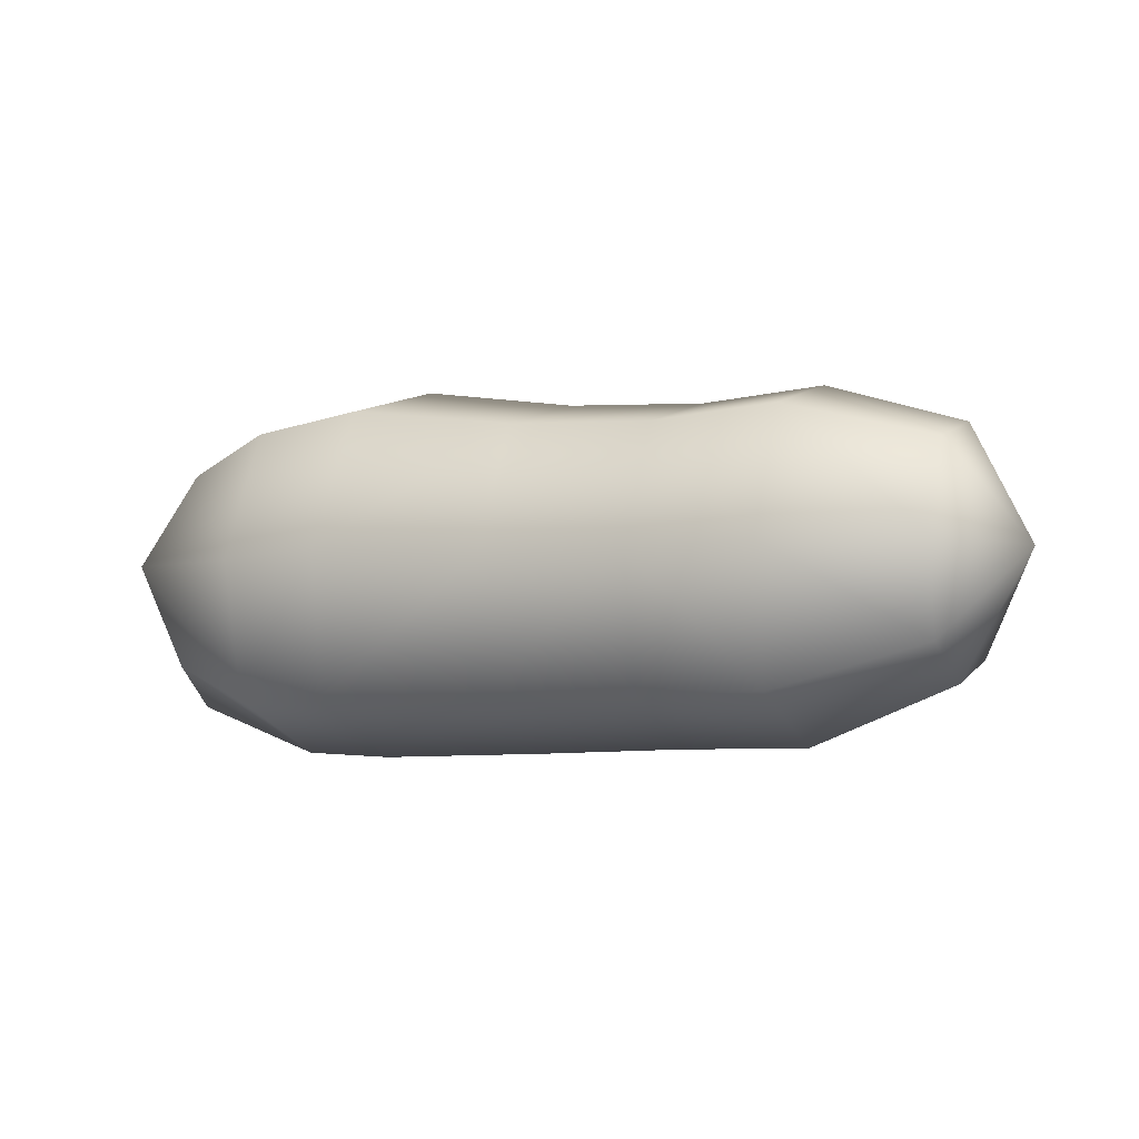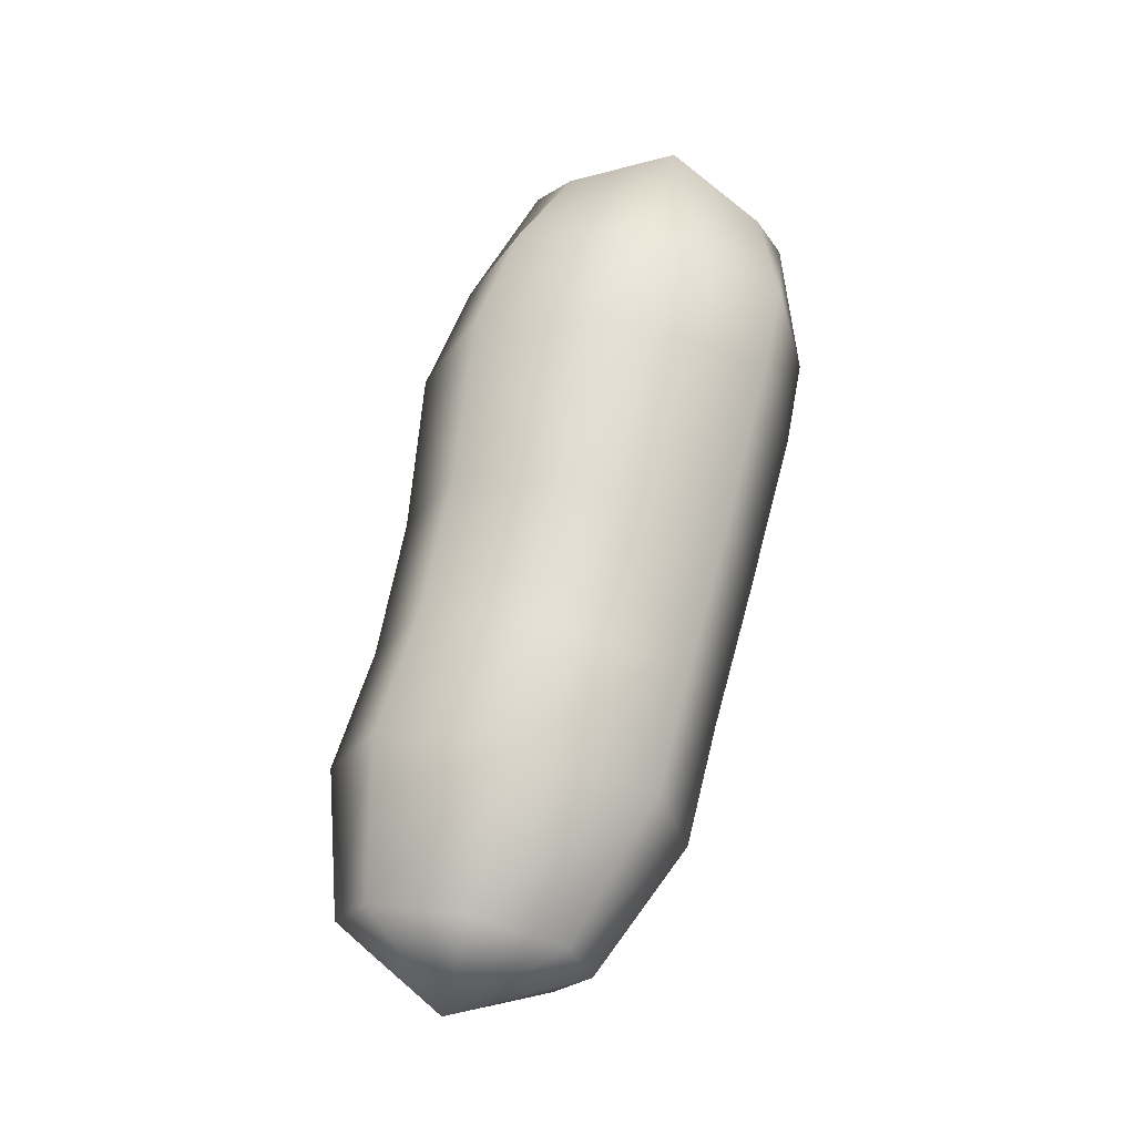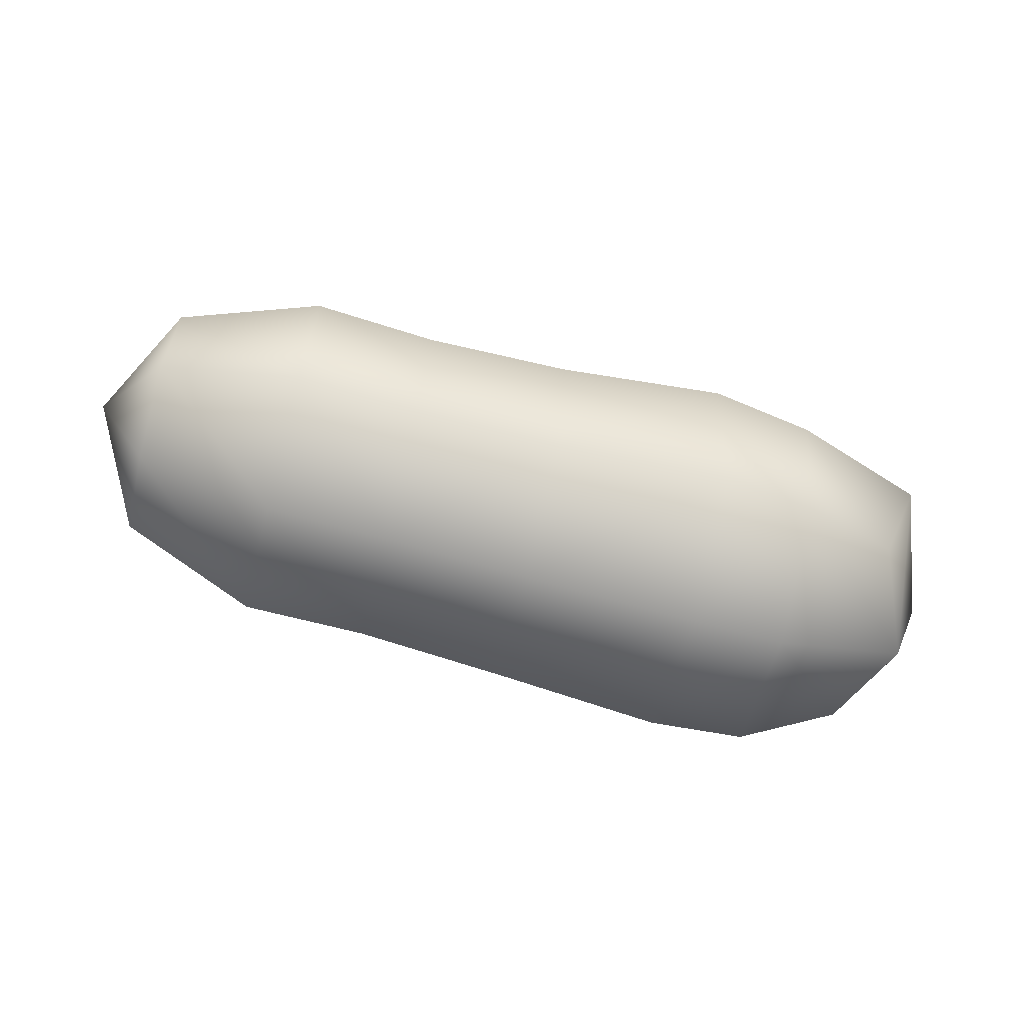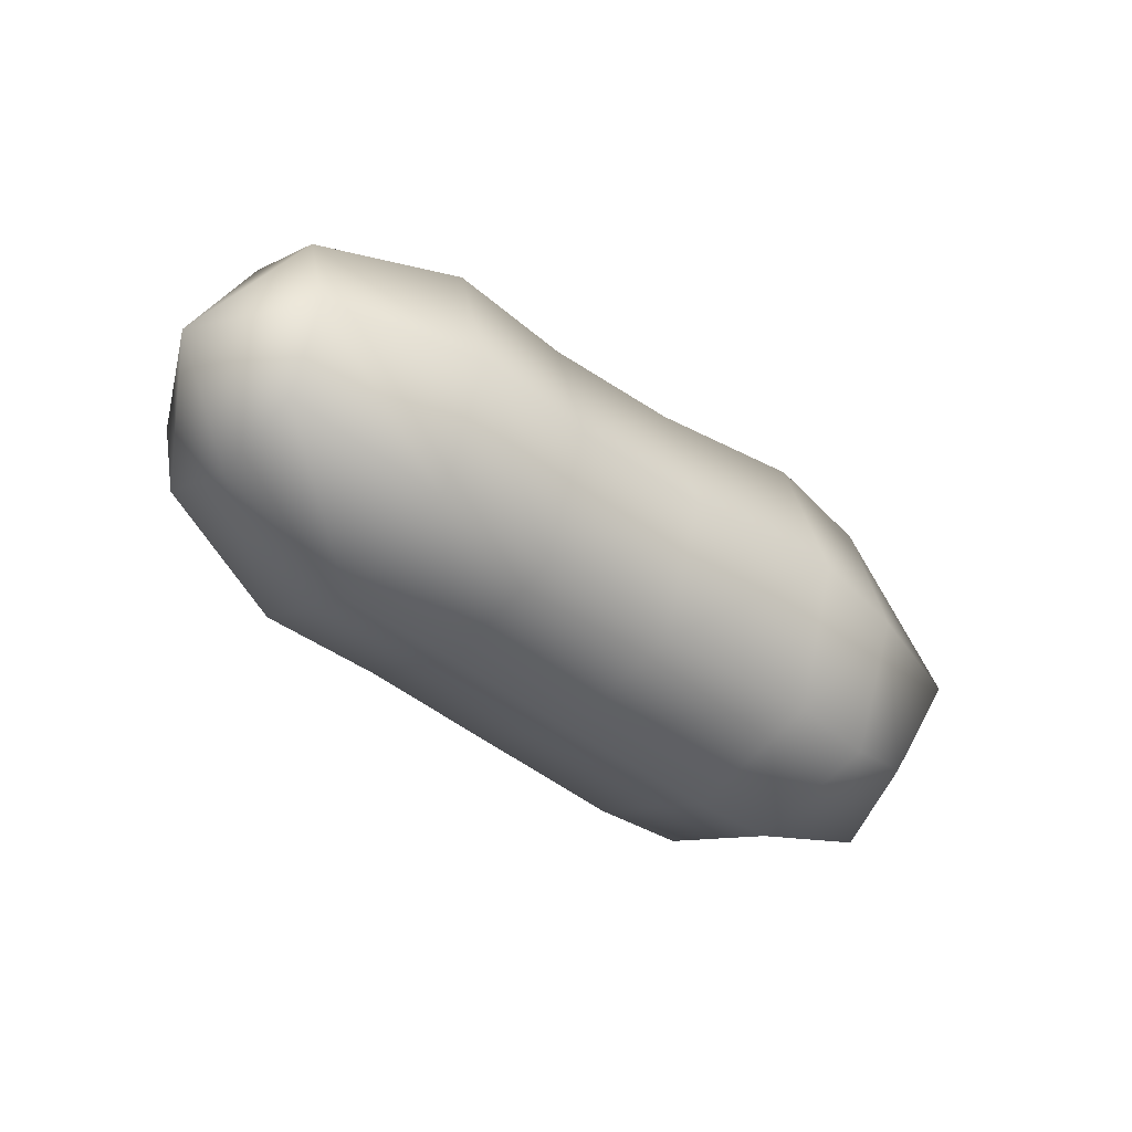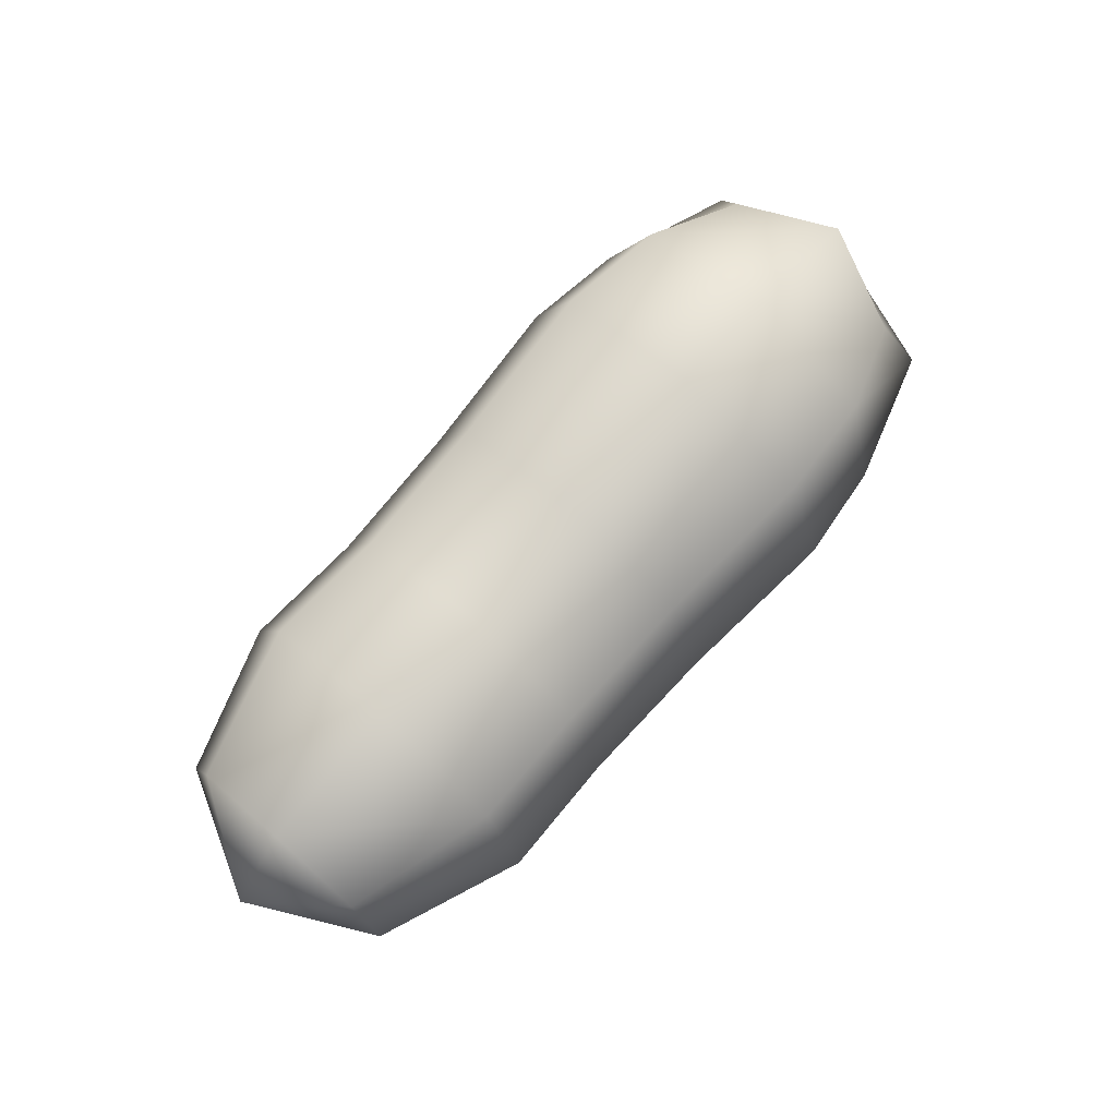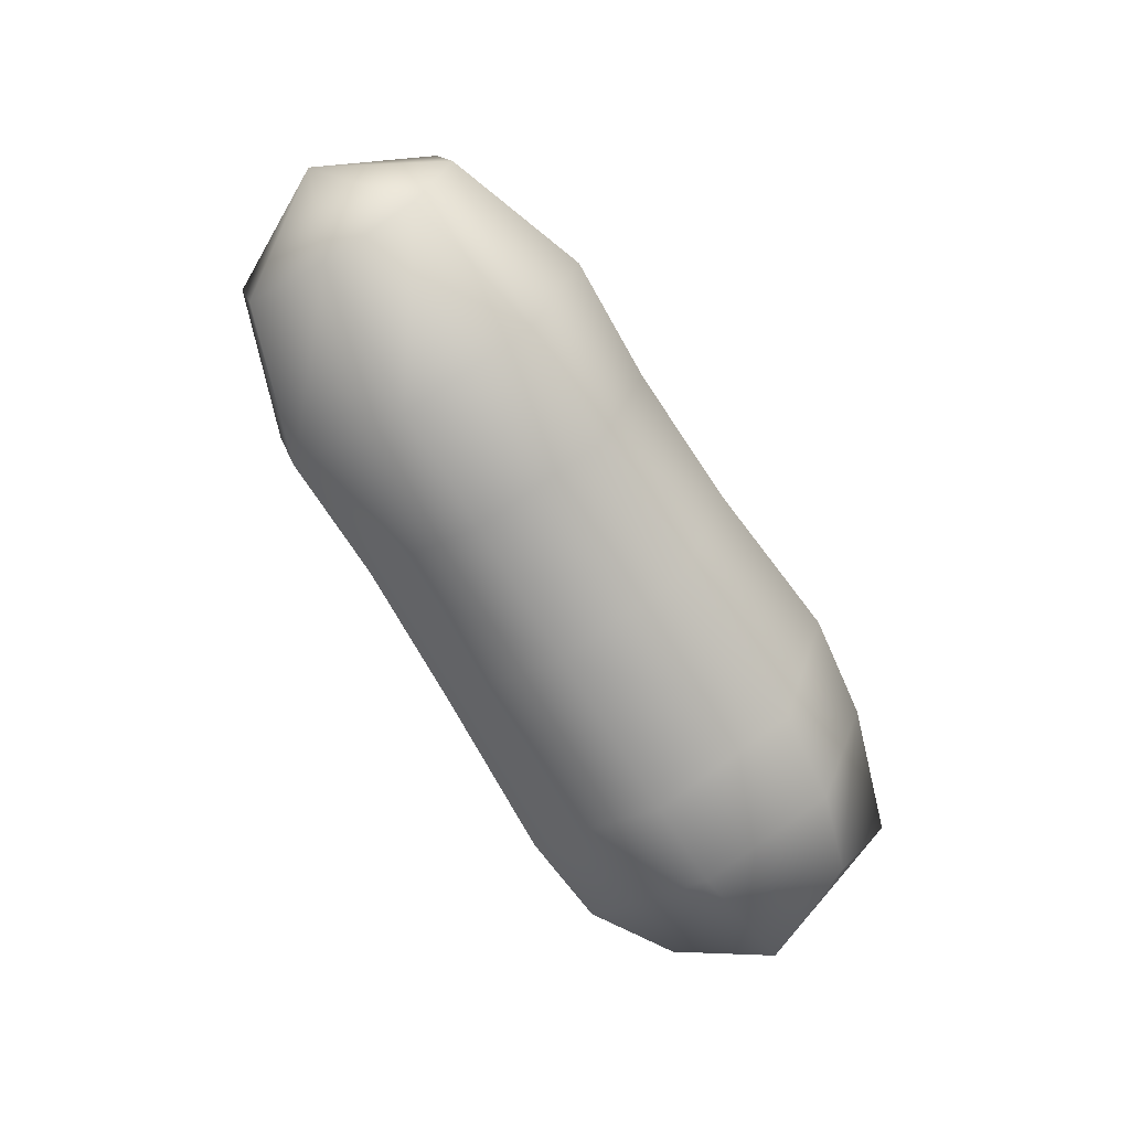
<metadata>
{"format":"obj","ext":"obj","renderer":"f3d","projection":"perspective","resolution":1024,"background":"white","views":[{"elev":-3.3,"azim":-155.3,"up":"+Y"},{"elev":64.8,"azim":-77.1,"up":"+Z"},{"elev":-74.9,"azim":-14.8,"up":"+Y"},{"elev":-40.2,"azim":-42.8,"up":"+Y"},{"elev":71.3,"azim":-49.2,"up":"+Y"},{"elev":-69.6,"azim":-58.8,"up":"+Y"}]}
</metadata>
<code>
g default
v 0.9234 -0.2609 -0.2853
v 0.9103 0.2578 -0.2427
v 0.9014 0.215 0.2772
v 0.916 -0.3036 0.2335
v 1.009 0.008108 -0.3533
v 0.6501 0.3508 -0.3302
v 0.9939 0.3294 0.0267
v 0.6401 0.2931 0.3701
v 0.9977 -0.0496 0.3482
v 0.6558 -0.4071 0.3127
v 1.013 -0.3708 -0.03186
v 0.6658 -0.3495 -0.3877
v 0.6596 0.01086 -0.4756
v 0.6433 0.4393 0.02959
v 0.6463 -0.06606 0.4582
v 0.6626 -0.4945 -0.04704
v 1.12 -0.01796 -0.000109
v -0.7728 0.02342 -0.4619
v -1.147 0.03517 -0.3293
v -0.446 0.006193 -0.451
v -0.7645 -0.3258 -0.3753
v -0.4376 -0.335 -0.3664
v -1.142 -0.2101 -0.2685
v -0.7638 -0.4663 -0.04374
v -0.437 -0.4721 -0.04262
v -1.141 -0.3086 -0.03579
v -0.7693 -0.3797 0.3057
v -0.4424 -0.3876 0.2986
v -1.145 -0.2478 0.2095
v -0.7793 -0.04836 0.446
v -0.4523 -0.06391 0.4357
v -1.152 -0.01522 0.308
v -0.7876 0.3011 0.3594
v -0.4606 0.2772 0.3511
v -1.158 0.23 0.2472
v -0.7883 0.4414 0.02785
v -0.4613 0.4143 0.02729
v -1.158 0.3286 0.01446
v -0.7828 0.355 -0.3216
v -0.4559 0.3298 -0.314
v -1.154 0.2678 -0.2308
v -1.32 0.02115 -0.0109
v -0.08194 0.3409 -0.3274
v -0.06439 0.007081 -0.4693
v -0.04836 -0.3476 -0.3816
v -0.04559 -0.4883 -0.04602
v -0.05325 -0.4021 0.3075
v -0.0709 -0.06556 0.4495
v -0.08682 0.2864 0.3617
v -0.0897 0.4297 0.02625
v 0.3494 0.393 -0.3509
v 0.3822 0.03214 -0.5045
v 0.4134 -0.3515 -0.4093
v 0.4207 -0.5036 -0.04538
v 0.4081 -0.4106 0.3378
v 0.3751 -0.04662 0.4916
v 0.3441 0.3339 0.3962
v 0.3367 0.4891 0.03251
g FoodMediumLUpperArm
f 12 13 5 1
f 13 6 2 5
f 6 14 7 2
f 14 8 3 7
f 8 15 9 3
f 15 10 4 9
f 10 16 11 4
f 16 12 1 11
f 1 5 17 11
f 11 17 9 4
f 17 7 3 9
f 5 2 7 17
f 19 41 39 18
f 18 39 40 20
f 20 22 21 18
f 18 21 23 19
f 22 25 24 21
f 21 24 26 23
f 25 28 27 24
f 24 27 29 26
f 28 31 30 27
f 27 30 32 29
f 31 34 33 30
f 30 33 35 32
f 34 37 36 33
f 33 36 38 35
f 37 40 39 36
f 36 39 41 38
f 12 53 52 13
f 13 52 51 6
f 6 51 58 14
f 14 58 57 8
f 8 57 56 15
f 15 56 55 10
f 10 55 54 16
f 16 54 53 12
f 41 42 38
f 38 42 35
f 35 42 32
f 32 42 29
f 29 42 26
f 26 42 23
f 23 42 19
f 19 42 41
f 44 20 40 43
f 45 22 20 44
f 46 25 22 45
f 47 28 25 46
f 48 31 28 47
f 49 34 31 48
f 50 37 34 49
f 43 40 37 50
f 52 44 43 51
f 53 45 44 52
f 54 46 45 53
f 55 47 46 54
f 56 48 47 55
f 57 49 48 56
f 58 50 49 57
f 51 43 50 58

</code>
